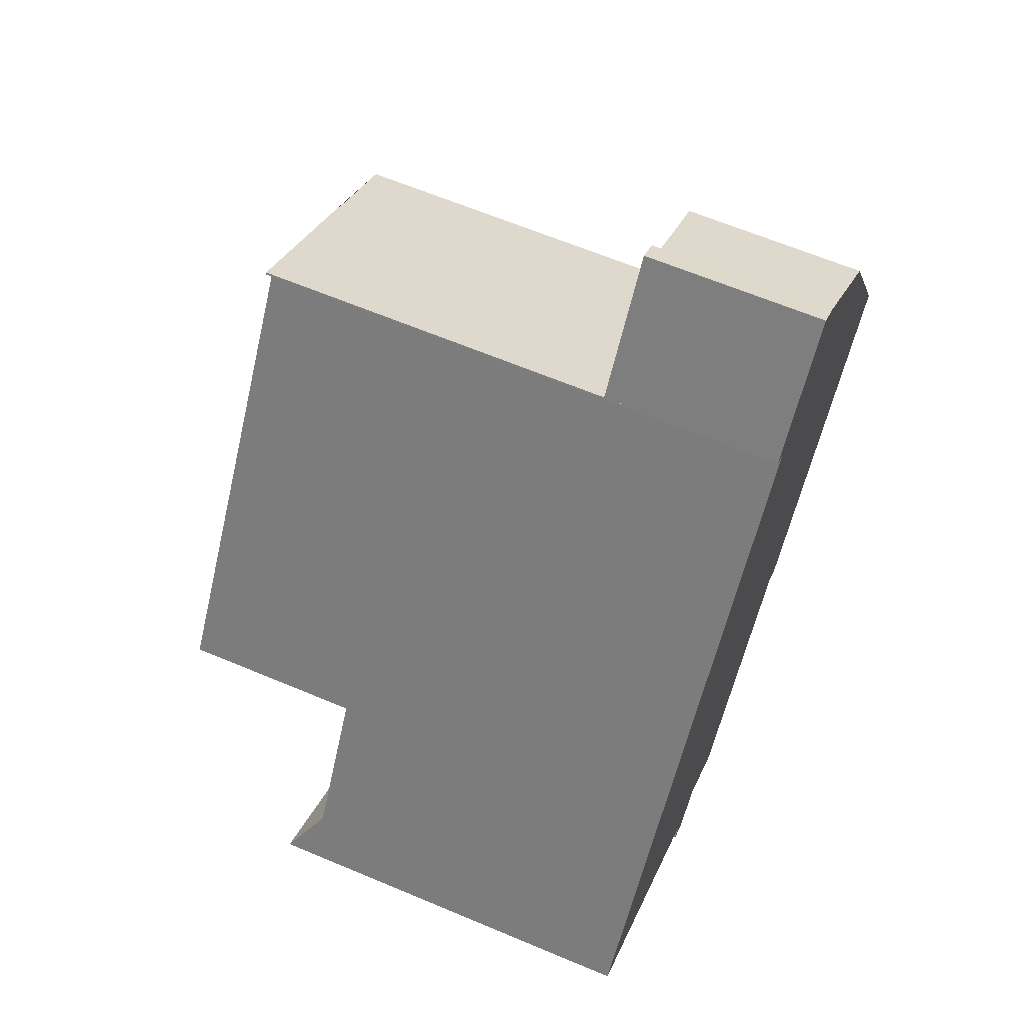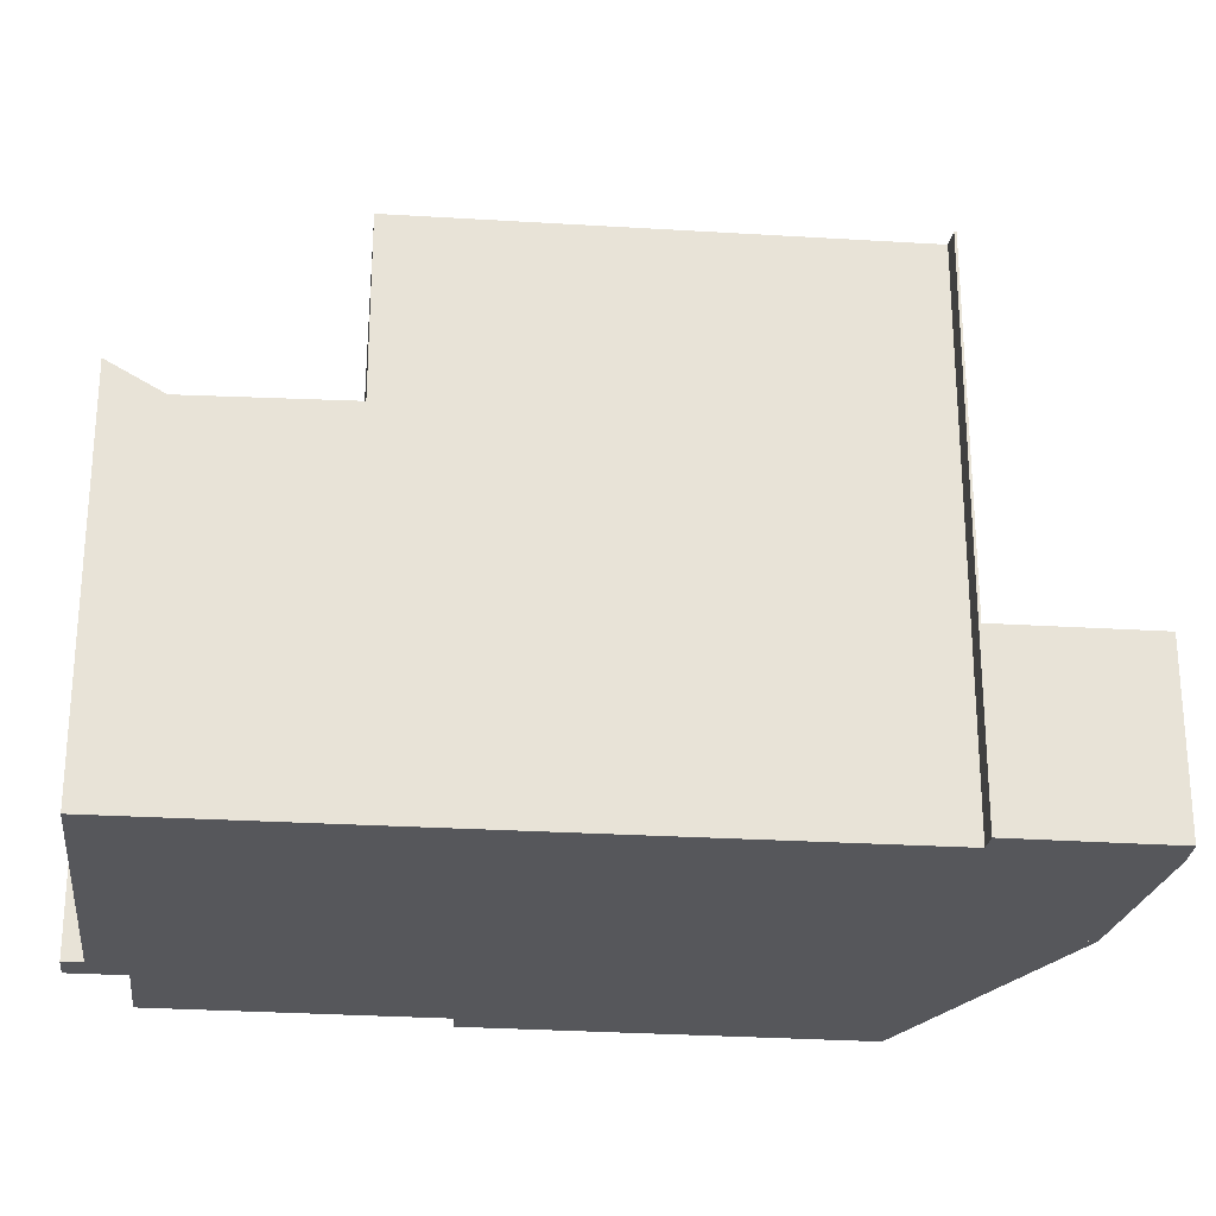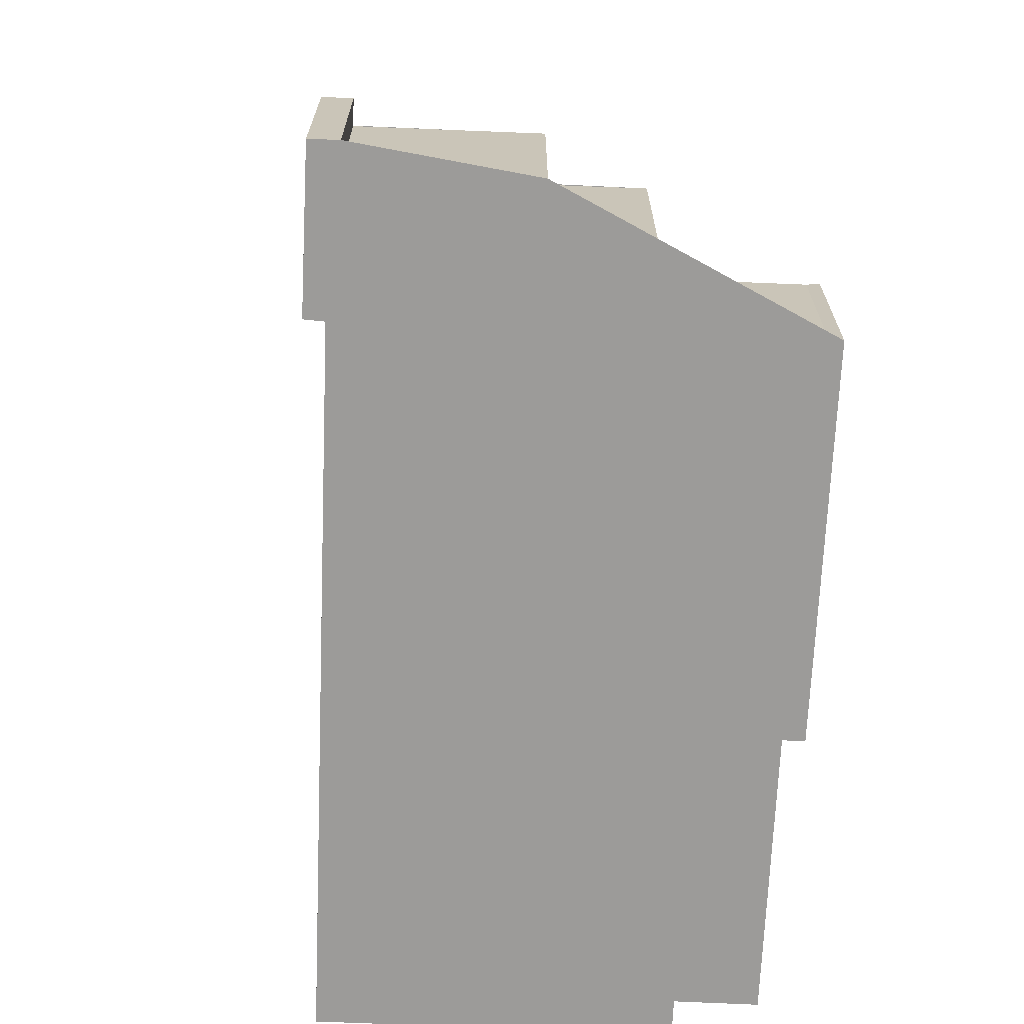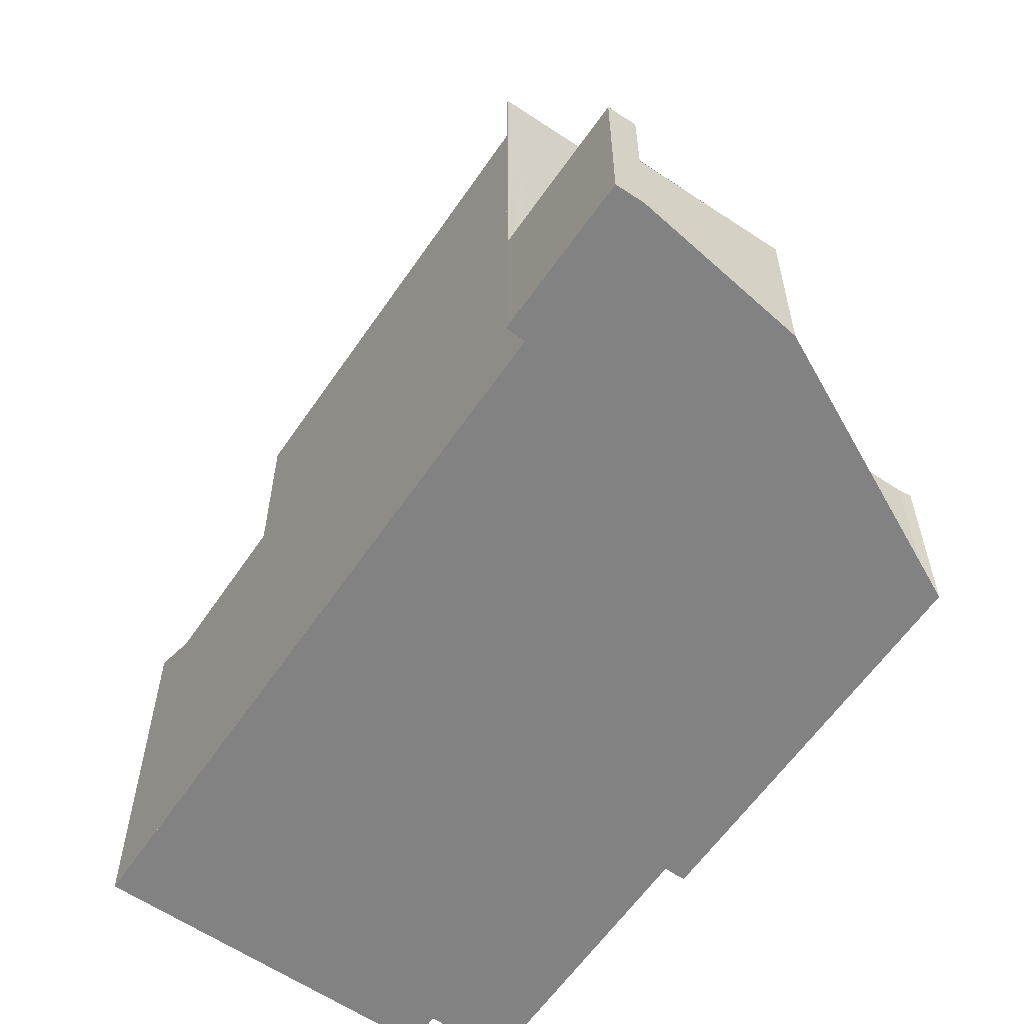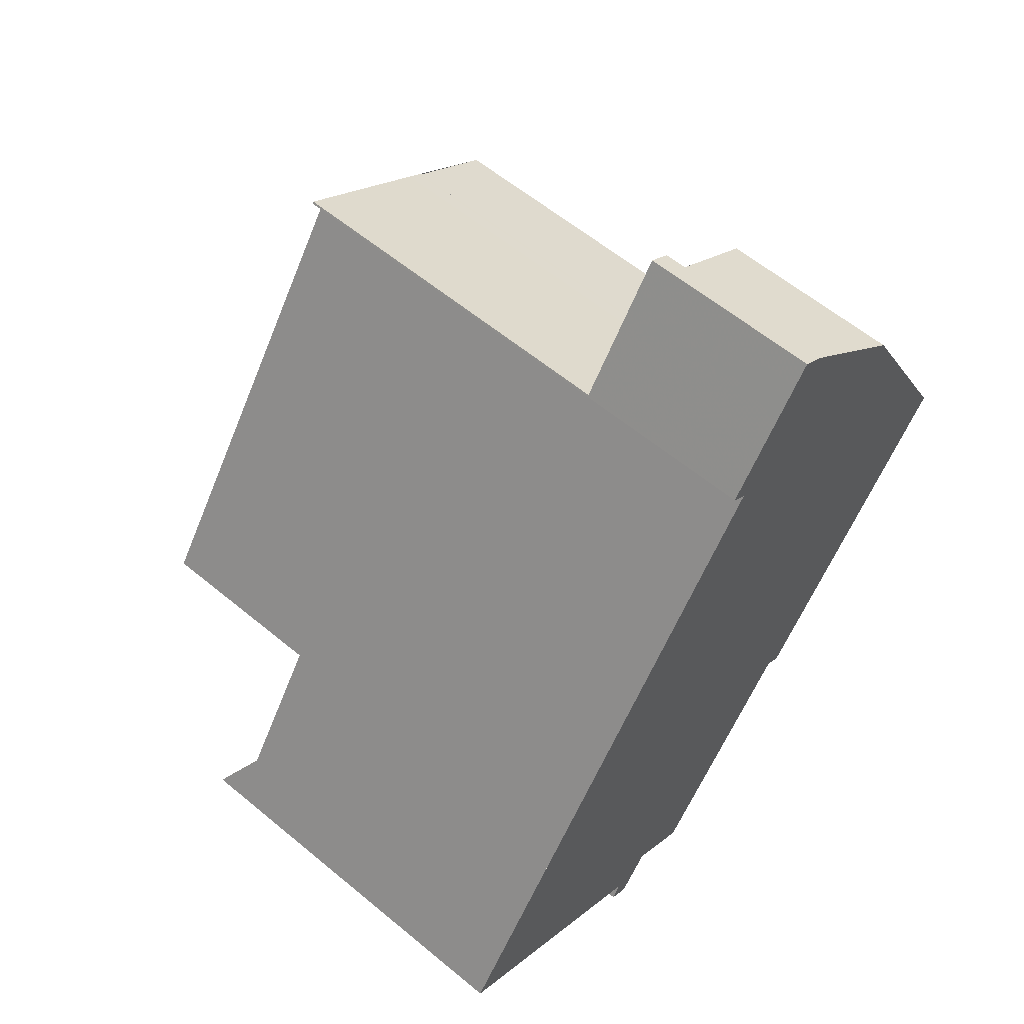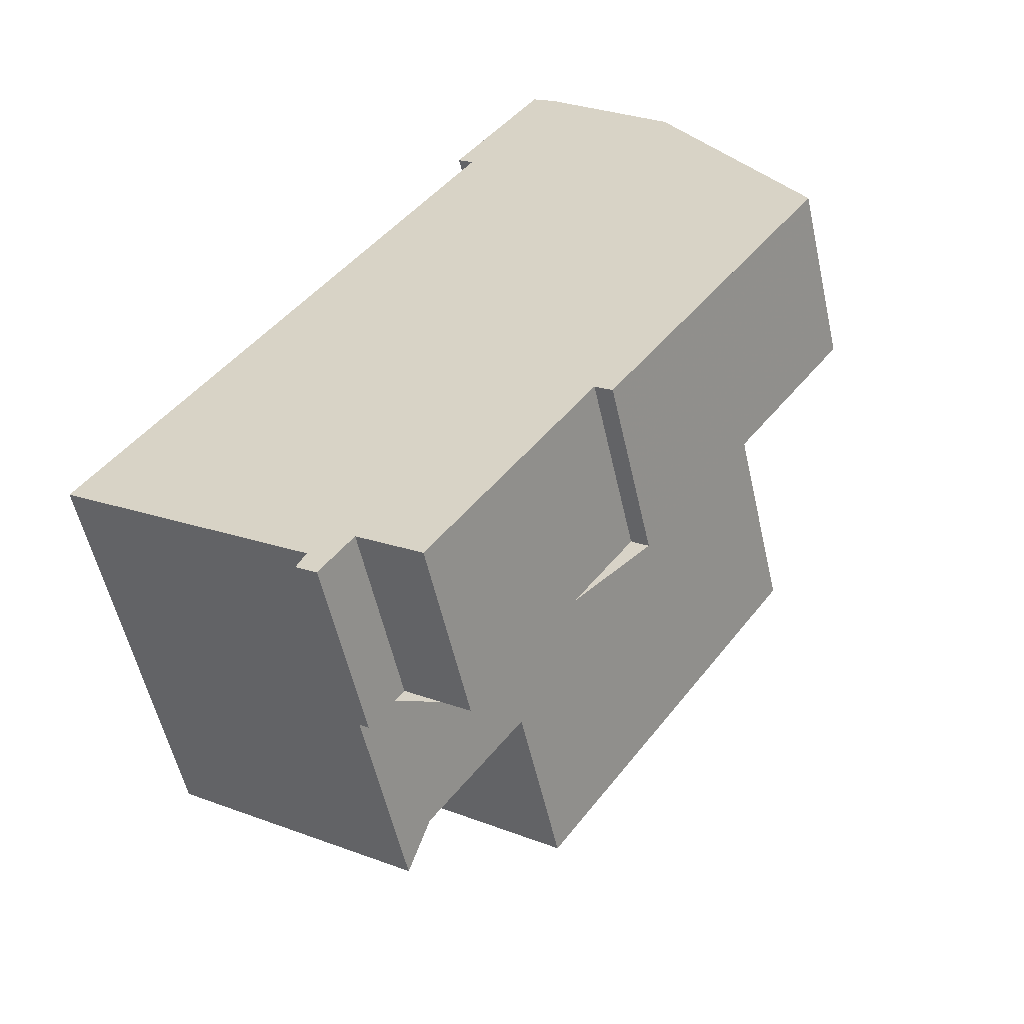
<metadata>
{"format":"obj","ext":"obj","renderer":"f3d","projection":"perspective","resolution":1024,"background":"white","views":[{"elev":64.1,"azim":113.0,"up":"+Y"},{"elev":-27.2,"azim":119.5,"up":"+Z"},{"elev":-69.8,"azim":-147.3,"up":"+Z"},{"elev":-60.9,"azim":-179.3,"up":"+Z"},{"elev":59.7,"azim":130.4,"up":"+Y"},{"elev":-55.9,"azim":-167.4,"up":"+Y"}]}
</metadata>
<code>
v -1573 -1608 8.249
v -1571 -1606 8.153
v -1571 -1606 8.162
v -1574 -1606 2.748
v -1572 -1604 2.714
v -1573 -1604 2.715
v -1572 -1604 2.71
v -1569 -1617 2.712
v -1569 -1617 2.71
v -1569 -1618 2.715
v -1570 -1617 2.719
v -1571 -1618 2.735
v -1573 -1614 2.756
v -1573 -1614 2.758
v -1573 -1614 2.76
v -1577 -1610 2.789
v -1576 -1610 2.786
v -1565 -1614 5.894
v -1571 -1606 8.161
v -1573 -1607 8.249
v -1571 -1606 8.153
v -1567 -1612 8.165
v -1575 -1609 8.305
v -1574 -1614 2.765
v -1572 -1604 2.713
v -1572 -1604 2.711
v -1572 -1604 2.708
v -1574 -1606 2.748
v -1574 -1605 2.734
v -1572 -1604 2.714
v -1571 -1606 2.698
v -1573 -1607 2.738
v -1575 -1609 2.761
v -1569 -1617 2.71
v -1566 -1614 5.432
v -1566 -1614 5.432
v -1571 -1606 5.59
v -1573 -1607 5.666
v -1567 -1612 5.472
v -1575 -1609 5.71
v -1569 -1617 5.53
v -1567 -1615 5.474
v -1567 -1615 5.474
v -1567 -1616 5.918
v -1573 -1607 6.249
v -1573 -1607 5.651
v -1568 -1613 5.518
v -1571 -1606 3.097
v -1575 -1609 8.105
v -1567 -1616 5.921
v -1568 -1615 5.491
v -1572 -1612 2.738
v -1569 -1616 5.543
v -1569 -1617 5.944
v -1571 -1606 2.701
v -1571 -1606 8.161
v -1571 -1606 3.349
v -1571 -1606 5.596
v -1577 -1610 2.789
v -1576 -1610 2.788
v -1573 -1607 2.738
v -1571 -1606 2.701
v -1571 -1606 8.161
v -1573 -1607 8.249
v -1571 -1606 8.153
v -1571 -1606 2.698
v -1576 -1609 2.778
v -1573 -1613 2.754
v -1570 -1617 2.728
v -1567 -1616 5.824
v -1569 -1617 2.718
v -1569 -1617 5.853
v -1567 -1615 5.818
v -1569 -1617 2.711
v -1569 -1617 5.533
v -1565 -1614 5.79
v -1571 -1606 8.156
v -1571 -1606 8.156
v -1571 -1606 2.699
v -1572 -1604 2.709
v -1571 -1606 2.699
v -1571 -1606 8.156
v -1571 -1606 3.198
v -1571 -1606 5.593
v -1572 -1604 2.711
v -1574 -1606 2.745
v -1572 -1605 2.708
v -1572 -1605 2.706
v -1572 -1605 2.705
v -1574 -1606 2.744
v -1573 -1607 2.737
v -1573 -1607 8.247
v -1567 -1616 5.826
v -1567 -1616 5.923
v -1568 -1615 5.495
v -1568 -1615 5.495
v -1574 -1606 2.747
v -1573 -1607 2.737
v -1569 -1613 5.537
v -1573 -1607 6.201
v -1573 -1607 5.665
v -1569 -1613 8.247
v -1573 -1607 8.247
v -1574 -1606 2.747
v -1569 -1613 6.309
v -1569 -1613 8.241
v -1567 -1612 8.165
v -1569 -1613 8.247
v -1569 -1613 5.537
v -1572 -1615 2.741
v -1571 -1614 5.585
v -1571 -1614 4.139
v -1571 -1614 8.303
v -1568 -1613 5.518
v -1571 -1614 8.308
v -1571 -1614 2.725
v -1572 -1615 2.748
v -1567 -1612 5.472
v -1572 -1612 2.739
v -1575 -1609 2.762
v -1569 -1617 2.711
v -1569 -1617 2.712
v -1571 -1614 2.727
v -1569 -1617 5.944
v -1569 -1617 5.853
v -1572 -1612 2.738
v -1575 -1609 2.761
v -1569 -1616 5.543
v -1571 -1614 5.585
v -1569 -1617 2.71
v -1569 -1617 2.711
v -1569 -1616 5.543
v -1571 -1614 2.725
v -1571 -1614 8.308
v -1575 -1609 8.305
v -1571 -1614 5.585
v -1571 -1614 8.308
v -1571 -1614 8.303
v -1573 -1607 8.239
v -1569 -1613 8.241
v -1569 -1613 5.533
v -1569 -1613 5.533
v -1573 -1607 2.734
v -1574 -1606 2.74
v -1568 -1615 5.491
v -1574 -1606 2.743
v -1573 -1607 2.734
v -1573 -1607 5.658
v -1573 -1607 5.921
v -1573 -1607 8.239
v -1574 -1606 2.743
v -1569 -1613 6.119
v -1573 -1607 8.249
v -1573 -1608 8.249
v -1573 -1608 0
v -1573 -1607 0
v -1571 -1606 8.156
v -1571 -1606 8.153
v -1571 -1606 0
v -1571 -1606 0
v -1567 -1612 8.165
v -1571 -1606 8.162
v -1571 -1606 0
v -1567 -1612 0
v -1574 -1606 2.747
v -1574 -1606 2.748
v -1574 -1606 0
v -1574 -1606 0
v -1572 -1604 2.714
v -1572 -1604 2.714
v -1572 -1604 0
v -1572 -1604 0
v -1572 -1604 2.713
v -1573 -1604 2.715
v -1573 -1604 0
v -1572 -1604 4.441e-16
v -1572 -1604 2.708
v -1572 -1604 2.71
v -1572 -1604 0
v -1572 -1604 0
v -1569 -1617 2.71
v -1569 -1617 2.712
v -1569 -1617 0
v -1569 -1617 0
v -1569 -1618 2.715
v -1569 -1617 2.71
v -1569 -1617 0
v -1569 -1618 0
v -1569 -1617 2.718
v -1569 -1618 2.715
v -1569 -1618 0
v -1569 -1617 0
v -1570 -1617 2.728
v -1570 -1617 2.719
v -1570 -1617 0
v -1570 -1617 0
v -1572 -1615 2.748
v -1571 -1618 2.735
v -1571 -1618 0
v -1572 -1615 0
v -1573 -1614 2.758
v -1573 -1614 2.756
v -1573 -1614 4.441e-16
v -1573 -1614 -4.441e-16
v -1573 -1614 2.76
v -1573 -1614 2.758
v -1573 -1614 -4.441e-16
v -1573 -1614 0
v -1574 -1614 2.765
v -1573 -1614 2.76
v -1573 -1614 0
v -1574 -1614 -4.441e-16
v -1576 -1610 2.788
v -1577 -1610 2.789
v -1577 -1610 4.441e-16
v -1576 -1610 4.441e-16
v -1576 -1609 2.778
v -1576 -1610 2.786
v -1576 -1610 0
v -1576 -1609 0
v -1567 -1616 5.918
v -1565 -1614 5.894
v -1565 -1614 0
v -1567 -1616 8.882e-16
v -1571 -1606 8.162
v -1571 -1606 8.161
v -1571 -1606 1.776e-15
v -1571 -1606 0
v -1577 -1610 2.789
v -1574 -1614 2.765
v -1574 -1614 -4.441e-16
v -1577 -1610 0
v -1572 -1604 2.711
v -1572 -1604 2.713
v -1572 -1604 4.441e-16
v -1572 -1604 0
v -1572 -1605 2.705
v -1572 -1604 2.708
v -1572 -1604 0
v -1572 -1605 -4.441e-16
v -1574 -1606 2.748
v -1574 -1606 2.748
v -1574 -1606 0
v -1574 -1606 0
v -1572 -1604 2.714
v -1574 -1605 2.734
v -1574 -1605 0
v -1572 -1604 0
v -1573 -1604 2.715
v -1572 -1604 2.714
v -1572 -1604 0
v -1573 -1604 0
v -1565 -1614 5.79
v -1566 -1614 5.432
v -1566 -1614 0
v -1565 -1614 0
v -1567 -1616 5.921
v -1567 -1616 5.918
v -1567 -1616 8.882e-16
v -1567 -1616 8.882e-16
v -1567 -1616 5.923
v -1567 -1616 5.921
v -1567 -1616 8.882e-16
v -1567 -1616 0
v -1577 -1610 2.789
v -1577 -1610 2.789
v -1577 -1610 0
v -1577 -1610 4.441e-16
v -1576 -1610 2.786
v -1576 -1610 2.788
v -1576 -1610 4.441e-16
v -1576 -1610 0
v -1574 -1606 2.745
v -1573 -1607 2.738
v -1573 -1607 0
v -1574 -1606 4.441e-16
v -1571 -1606 8.153
v -1571 -1606 8.153
v -1571 -1606 0
v -1571 -1606 0
v -1575 -1609 2.762
v -1576 -1609 2.778
v -1576 -1609 0
v -1575 -1609 0
v -1571 -1618 2.735
v -1570 -1617 2.728
v -1570 -1617 0
v -1571 -1618 0
v -1570 -1617 2.719
v -1569 -1617 2.718
v -1569 -1617 0
v -1570 -1617 0
v -1565 -1614 5.894
v -1565 -1614 5.79
v -1565 -1614 0
v -1565 -1614 0
v -1571 -1606 8.161
v -1571 -1606 8.156
v -1571 -1606 0
v -1571 -1606 1.776e-15
v -1572 -1604 2.71
v -1572 -1604 2.711
v -1572 -1604 0
v -1572 -1604 0
v -1574 -1606 2.748
v -1574 -1606 2.745
v -1574 -1606 4.441e-16
v -1574 -1606 0
v -1571 -1606 2.698
v -1572 -1605 2.705
v -1572 -1605 -4.441e-16
v -1571 -1606 0
v -1569 -1617 5.944
v -1567 -1616 5.923
v -1567 -1616 0
v -1569 -1617 8.882e-16
v -1574 -1606 2.743
v -1574 -1606 2.747
v -1574 -1606 0
v -1574 -1606 0
v -1573 -1614 2.756
v -1572 -1615 2.748
v -1572 -1615 0
v -1573 -1614 4.441e-16
v -1566 -1614 5.432
v -1567 -1612 5.472
v -1567 -1612 0
v -1566 -1614 0
v -1575 -1609 2.761
v -1575 -1609 2.762
v -1575 -1609 0
v -1575 -1609 0
v -1569 -1617 2.712
v -1569 -1617 2.711
v -1569 -1617 0
v -1569 -1617 0
v -1569 -1617 2.711
v -1569 -1617 2.71
v -1569 -1617 0
v -1569 -1617 0
v -1573 -1608 8.249
v -1575 -1609 8.305
v -1575 -1609 0
v -1573 -1608 0
v -1574 -1605 2.734
v -1574 -1606 2.743
v -1574 -1606 0
v -1574 -1605 0
v -1573 -1608 0
v -1574 -1606 0
v -1572 -1604 0
v -1573 -1604 0
v -1572 -1604 0
v -1571 -1606 0
v -1571 -1606 0
v -1565 -1614 0
v -1569 -1617 0
v -1569 -1617 0
v -1569 -1618 0
v -1570 -1617 0
v -1571 -1618 0
v -1573 -1614 0
v -1573 -1614 0
v -1573 -1614 0
v -1577 -1610 0
v -1576 -1610 0
f 68 24 59 60 17 67
f 73 44 50 70
f 101 38 45 100
f 110 69 12 117
f 85 7 27 80
f 97 28 4 104
f 30 6 25 26
f 116 52 112
f 98 32 38 101
f 106 102 105 152
f 113 49 23 115
f 118 35 42 114
f 76 18 44 73
f 100 45 20 103
f 57 46 58
f 152 105 99 141
f 75 53 72
f 112 52 33 40 111
f 111 40 49 113
f 83 48 31 81
f 82 21 37 84
f 84 37 48 83
f 59 16 60
f 91 61 86 90
f 140 108 92 139
f 78 19 63 77
f 89 66 79 88
f 125 93 94 124
f 129 109 95 128
f 132 96 93 125
f 70 51 43 73
f 75 41 34 74
f 73 43 36 76
f 72 54 41 75
f 77 65 2 78
f 88 79 62 87
f 81 55 57 83
f 84 58 56 82
f 83 57 58 84
f 80 26 25 85
f 90 86 28 97
f 88 80 27 89
f 87 26 80 88
f 144 87 62 143
f 93 70 50 94
f 142 114 42 145
f 96 51 70 93
f 146 29 5 30 26 87 144
f 149 46 148
f 151 29 146
f 148 46 57 55 147
f 150 56 58 46 149
f 111 53 112
f 117 13 14 15 24 68 110
f 112 53 75 74 116
f 119 68 67 120
f 121 8 9 10 71 122
f 122 71 11 69 110 123
f 123 110 68 119
f 126 119 120 127
f 130 121 122 131
f 131 122 123 133
f 133 123 119 126
f 135 1 64 92 108 134
f 136 99 105 138
f 138 105 102 137
f 139 63 19 3 107 140
f 143 91 90 144
f 145 95 109 142
f 144 90 97 146
f 148 101 100 149
f 146 97 104 151
f 147 98 101 148
f 149 100 103 150
f 152 47 39 22 106
f 141 47 152
f 154 155 156 153
f 158 159 160 157
f 162 163 164 161
f 166 167 168 165
f 170 171 172 169
f 174 175 176 173
f 178 179 180 177
f 182 183 184 181
f 186 187 188 185
f 190 191 192 189
f 194 195 196 193
f 198 199 200 197
f 202 203 204 201
f 206 207 208 205
f 210 211 212 209
f 214 215 216 213
f 218 219 220 217
f 222 223 224 221
f 226 227 228 225
f 230 231 232 229
f 234 235 236 233
f 238 239 240 237
f 242 243 244 241
f 246 247 248 245
f 250 251 252 249
f 254 255 256 253
f 258 259 260 257
f 262 263 264 261
f 266 267 268 265
f 270 271 272 269
f 274 275 276 273
f 278 279 280 277
f 282 283 284 281
f 286 287 288 285
f 290 291 292 289
f 294 295 296 293
f 298 299 300 297
f 302 303 304 301
f 306 307 308 305
f 310 311 312 309
f 314 315 316 313
f 318 319 320 317
f 322 323 324 321
f 326 327 328 325
f 330 331 332 329
f 334 335 336 333
f 338 339 340 337
f 342 343 344 341
f 346 347 348 345
f 350 351 352 353 354 355 356 357 358 359 360 361 362 363 364 365 366 349

</code>
